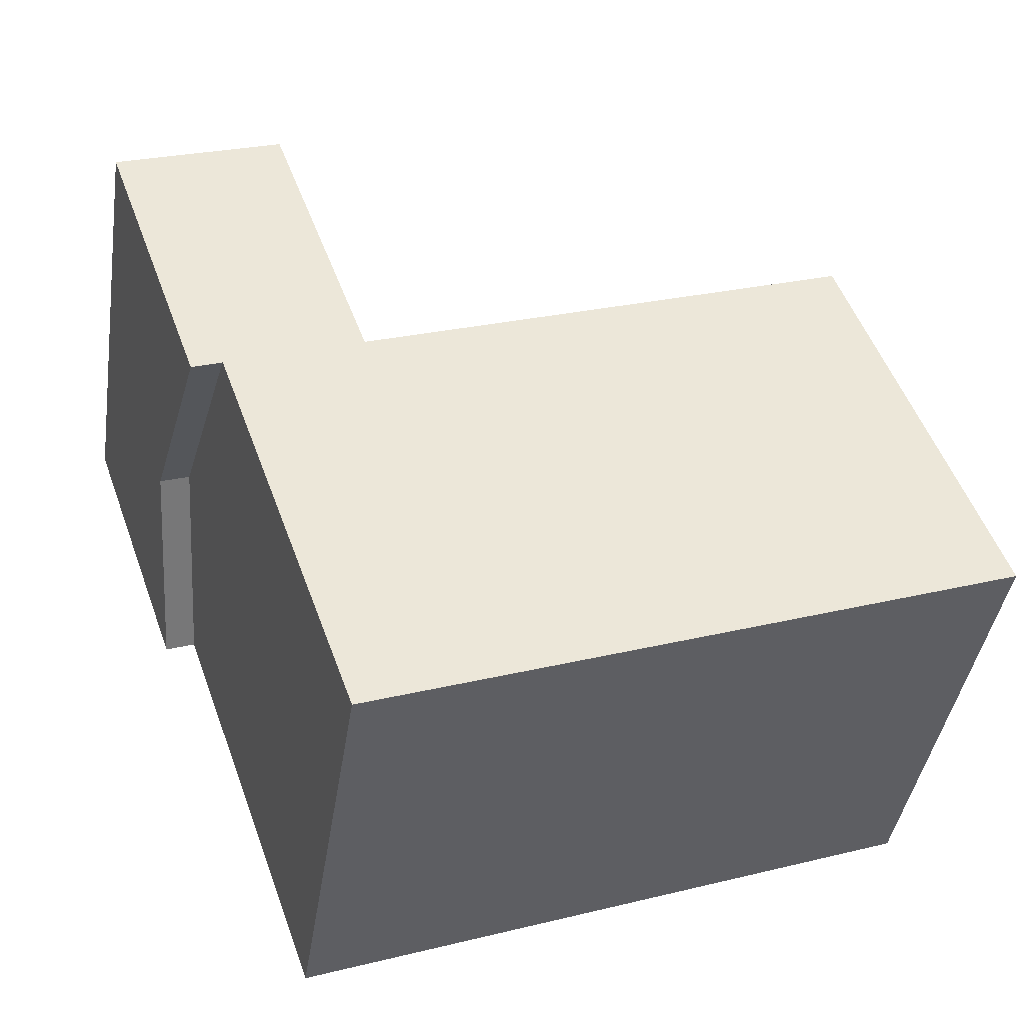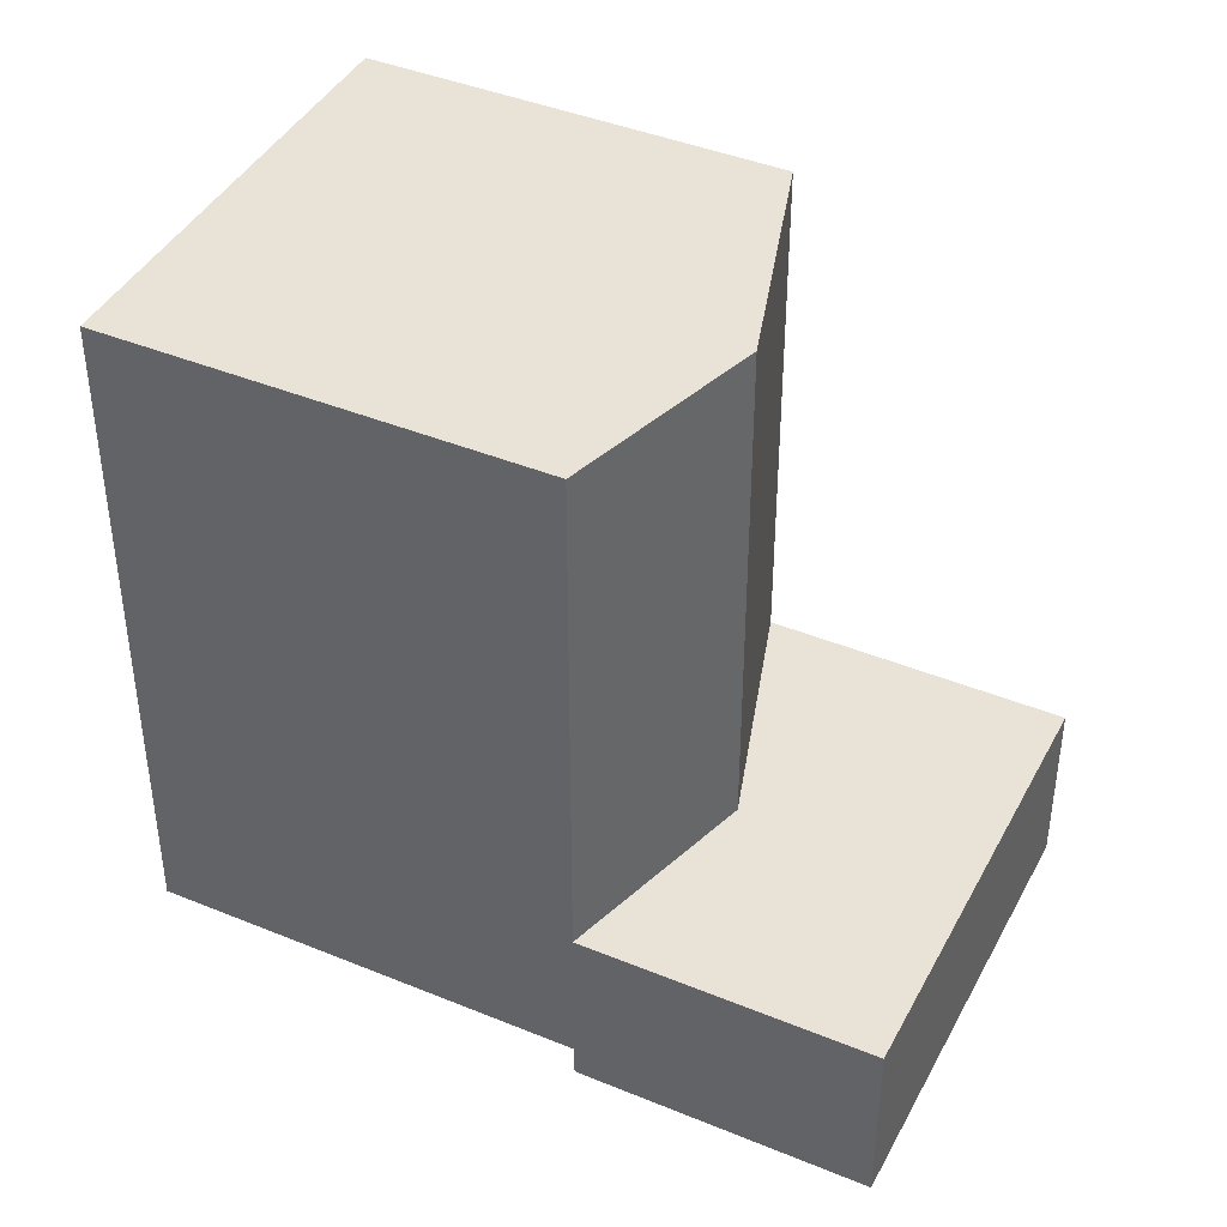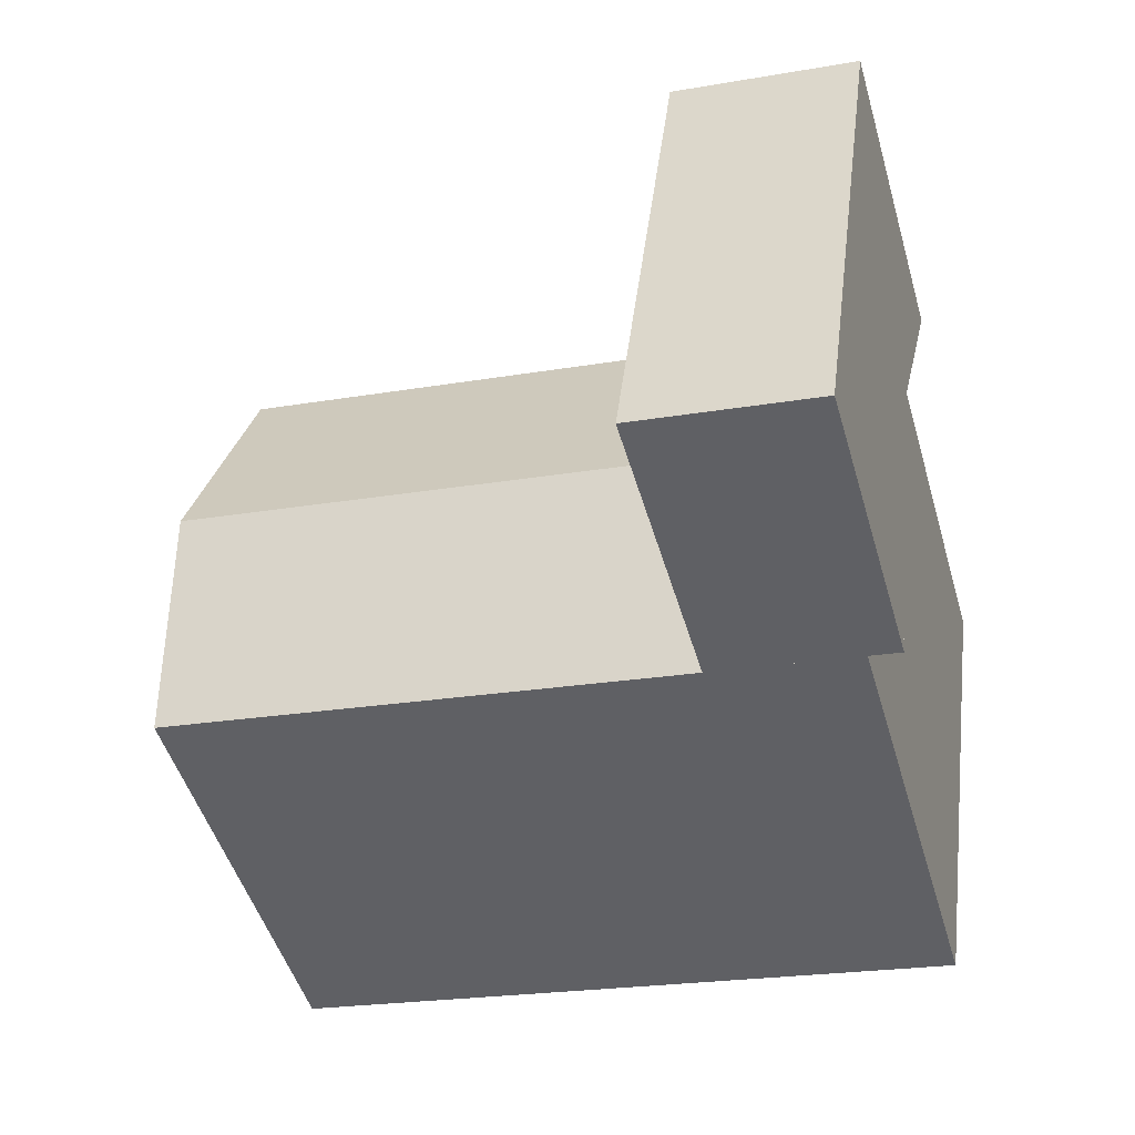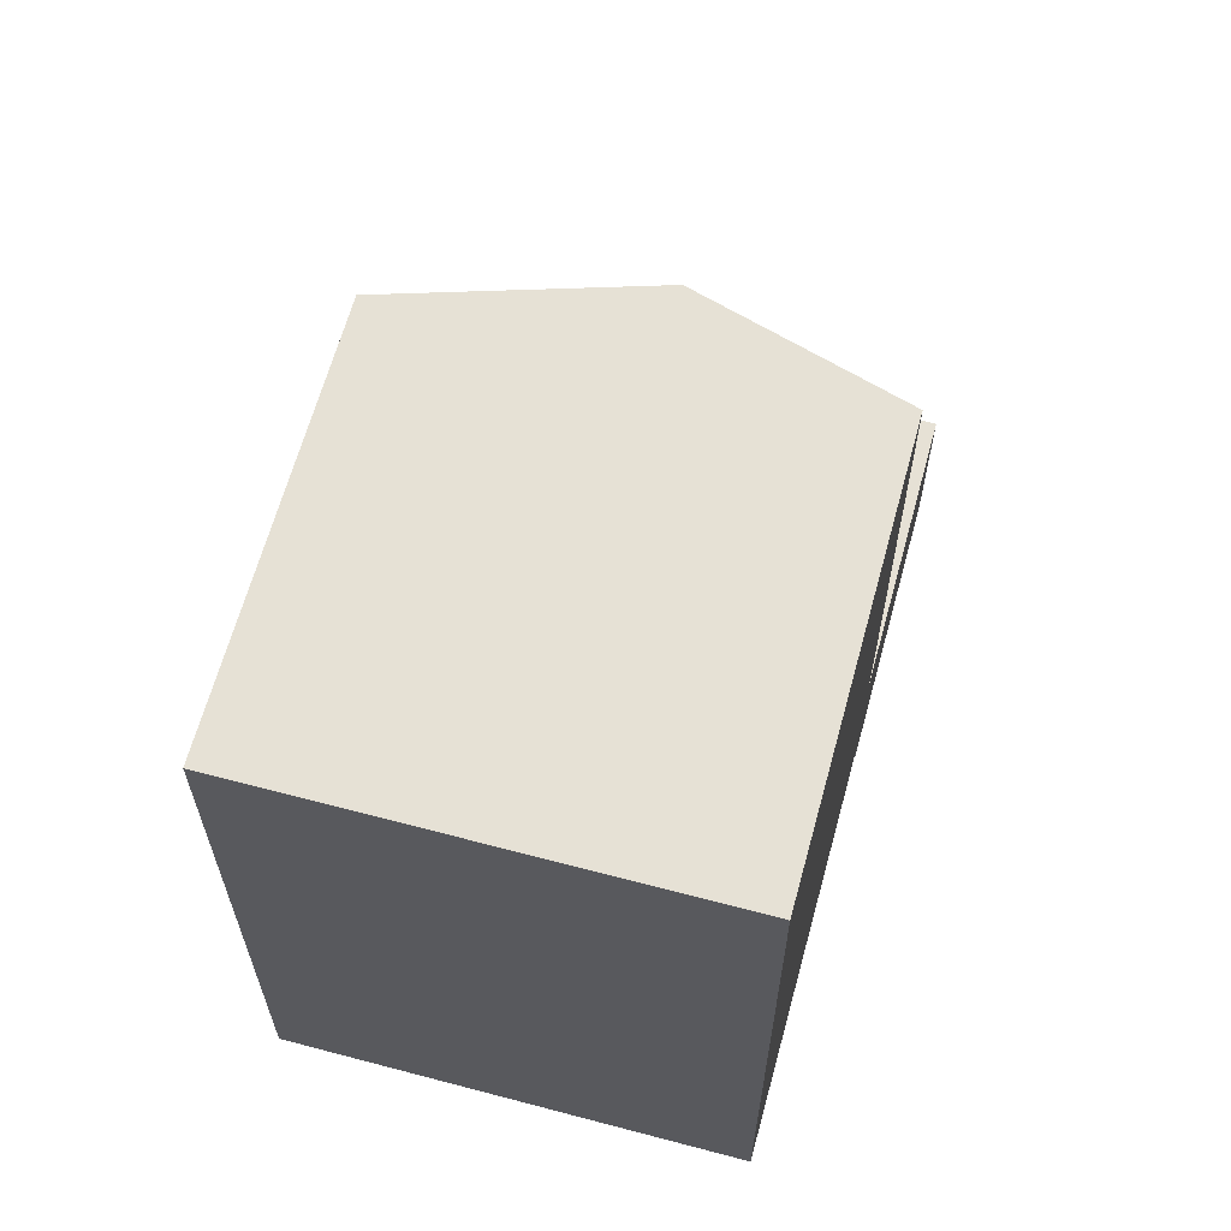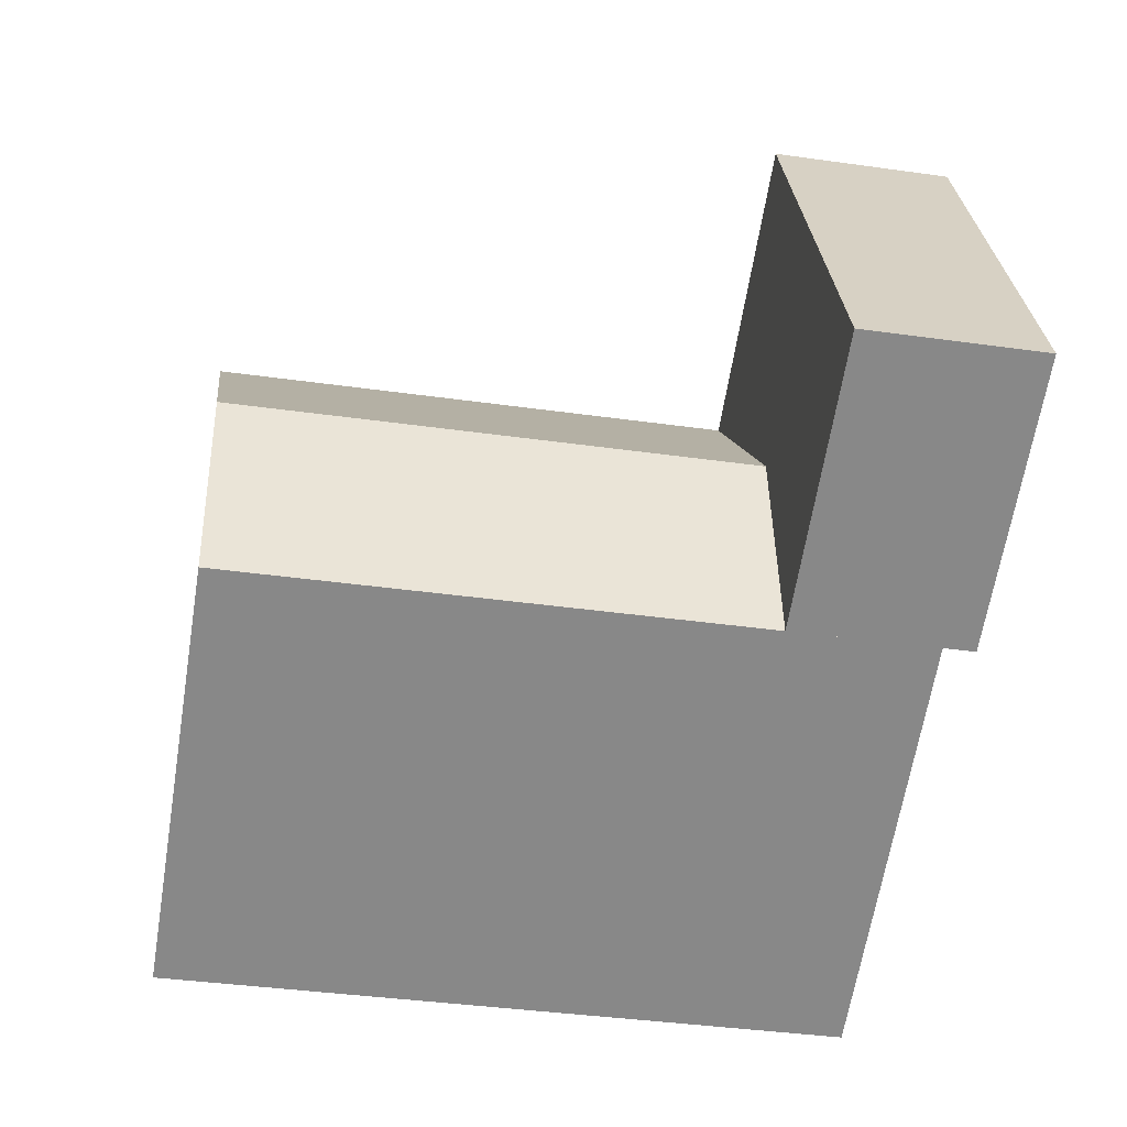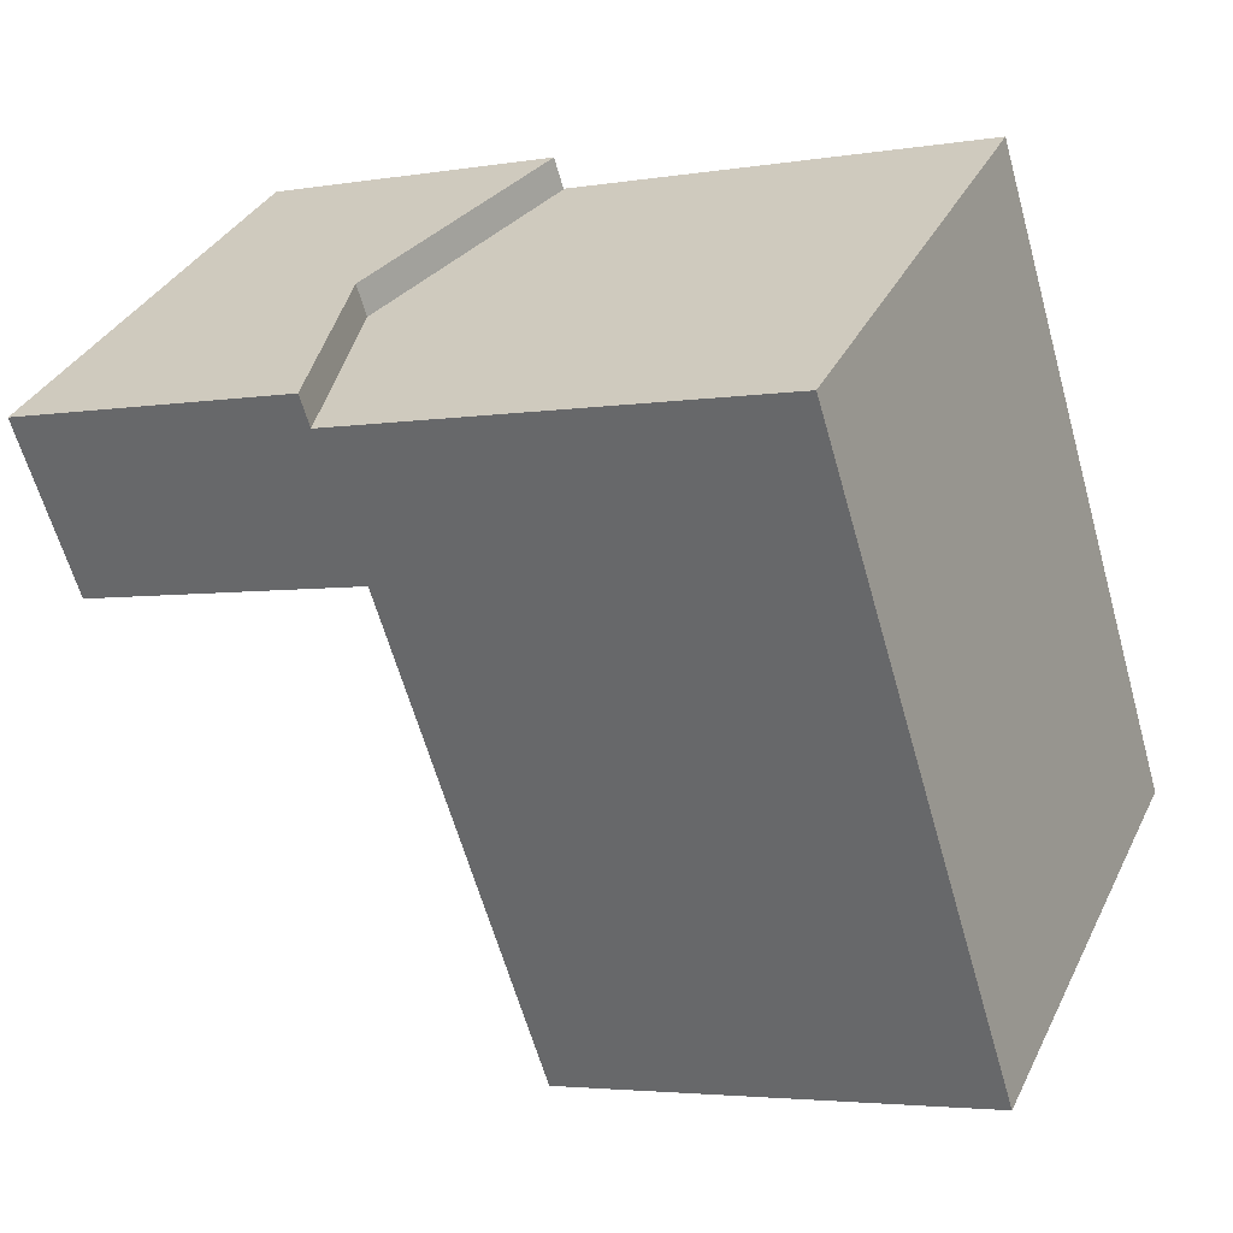
<metadata>
{"format":"obj","ext":"obj","renderer":"f3d","projection":"perspective","resolution":1024,"background":"white","views":[{"elev":25.5,"azim":68.5,"up":"+Z"},{"elev":41.8,"azim":-129.6,"up":"+Y"},{"elev":-21.7,"azim":-72.9,"up":"+Z"},{"elev":64.3,"azim":129.3,"up":"+Y"},{"elev":-38.6,"azim":-100.1,"up":"+Z"},{"elev":-62.4,"azim":15.8,"up":"+Z"}]}
</metadata>
<code>
v  8.937 23.29 -3.986
v  22.29 1.05 -9.942
v  8.937 1.05 -3.985
v  22.29 23.29 -9.942
v  28.64 23.29 4.065
v  28.63 1.05 4.066
v  15.68 23.29 9.842
v  15.68 1.05 9.843
v  8.937 2.44e-16 -3.985
v  5.03 5.902 -2.243
v  8.937 5.902 -3.985
v  0.000126 5.902 -0.0001869
v  5.03 1.373e-16 -2.243
v  0 0 0
v  15.65 5.902 9.807
v  11.05 -7.26e-16 11.86
v  15.65 -6.005e-16 9.807
v  6.332 -8.55e-16 13.96
v  11.05 5.902 11.86
v  6.332 5.902 13.96
v  9.91 5.902 3.293
v  9.91 -2.017e-16 3.294
v  9.91 1.05 3.293
v  9.91 23.29 3.293
g defaultobject
f 1 2 3
f 2 1 4
f 2 5 6
f 5 2 4
f 6 7 8
f 7 6 5
f 9 10 11
f 10 9 12
f 12 9 13
f 12 13 14
f 15 16 17
f 16 15 18
f 18 15 19
f 18 19 20
f 9 21 22
f 21 9 11
f 22 15 17
f 15 22 21
f 20 14 18
f 14 20 12
f 7 23 8
f 23 7 24
f 24 3 23
f 3 24 1
f 16 22 17
f 22 16 13
f 13 16 14
f 14 16 18
f 13 9 22
f 23 6 8
f 6 23 3
f 6 3 2
f 20 10 12
f 10 20 11
f 11 20 21
f 21 20 19
f 21 19 15
f 5 24 7
f 24 5 1
f 1 5 4

</code>
